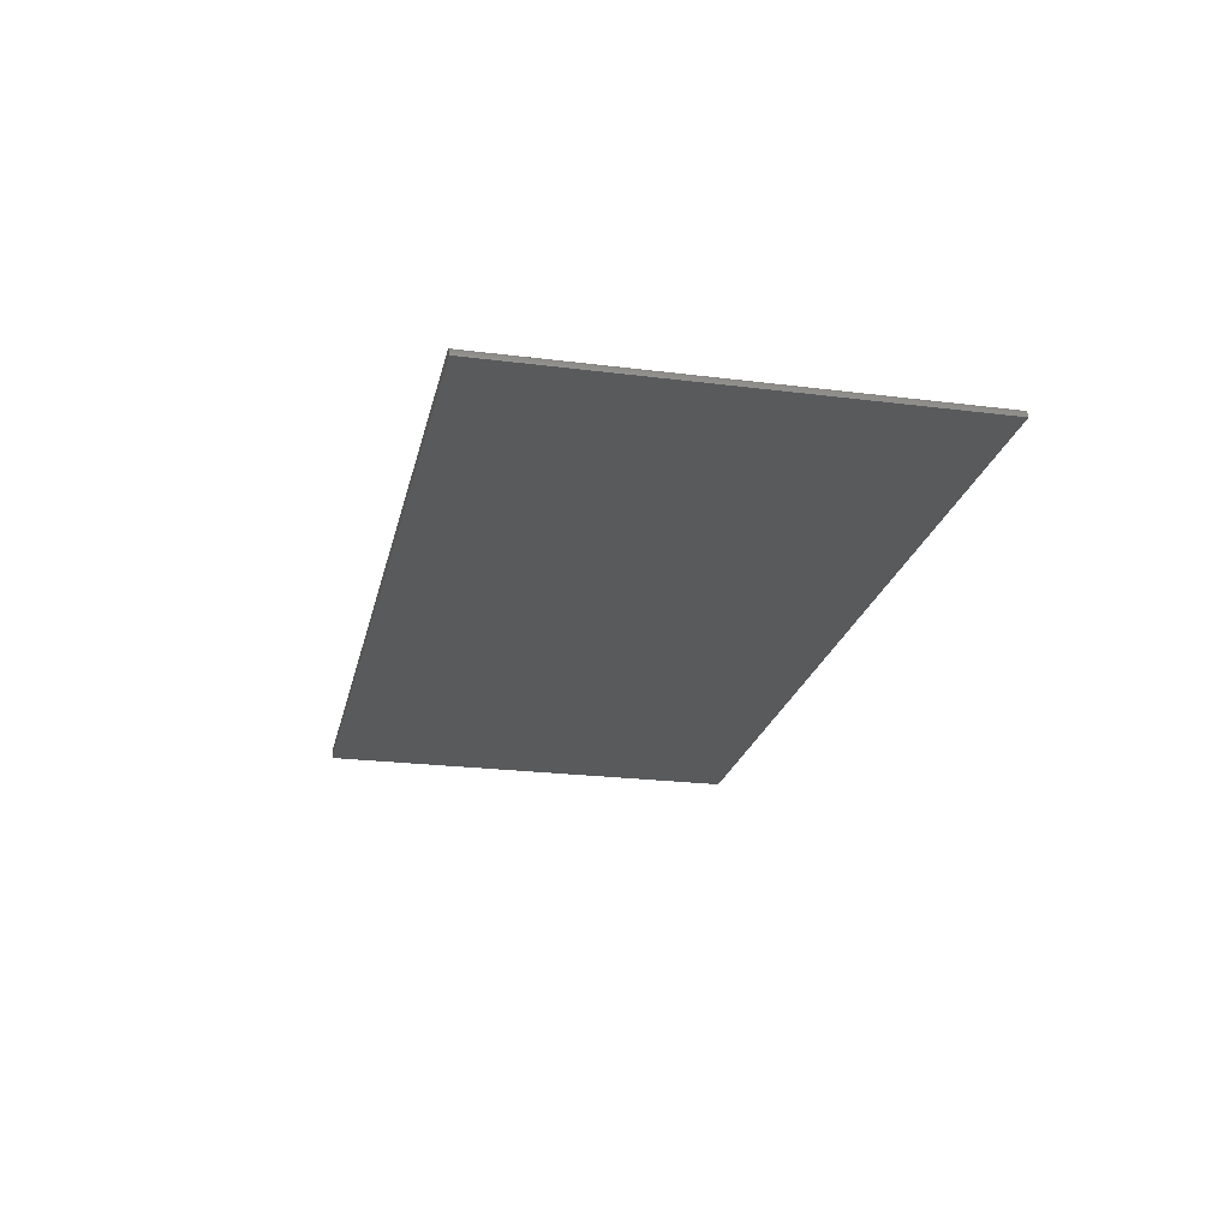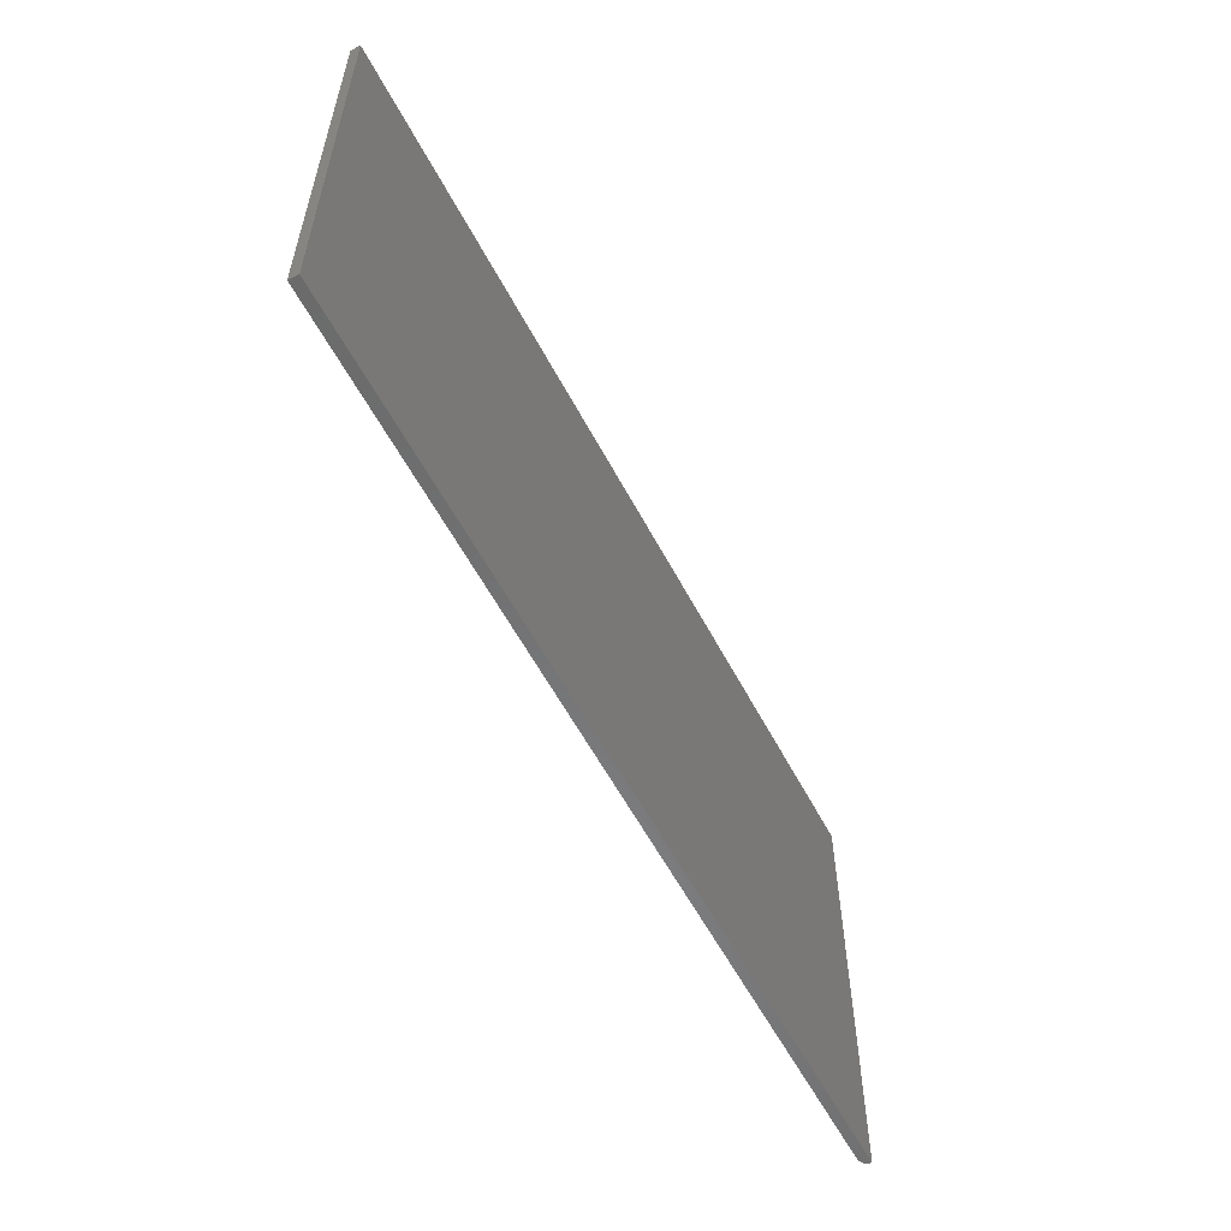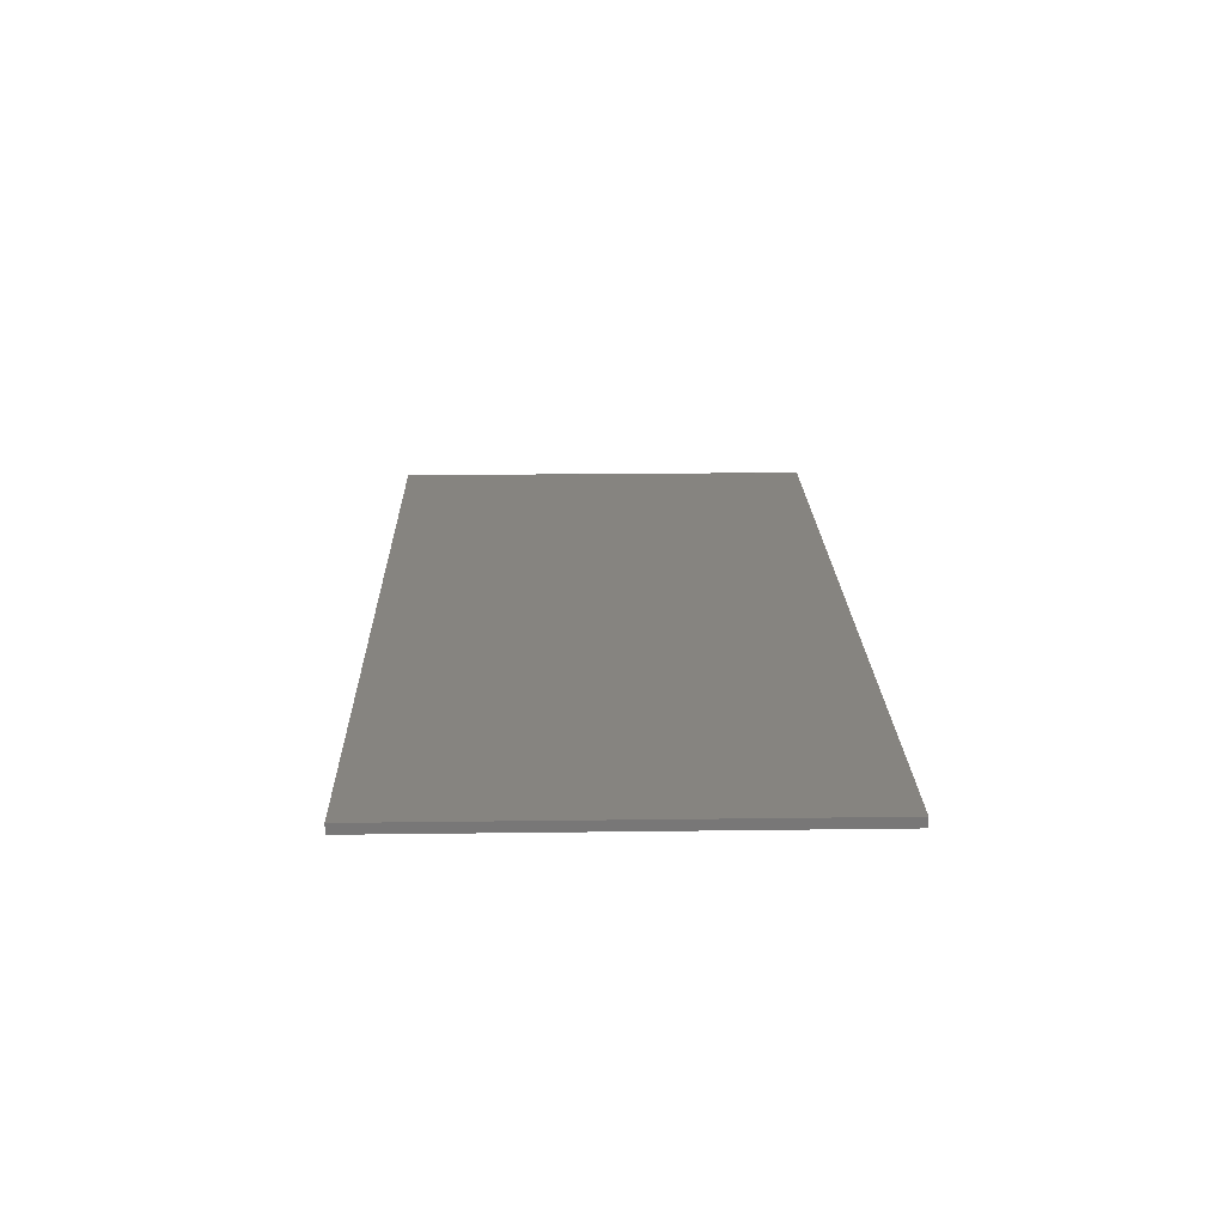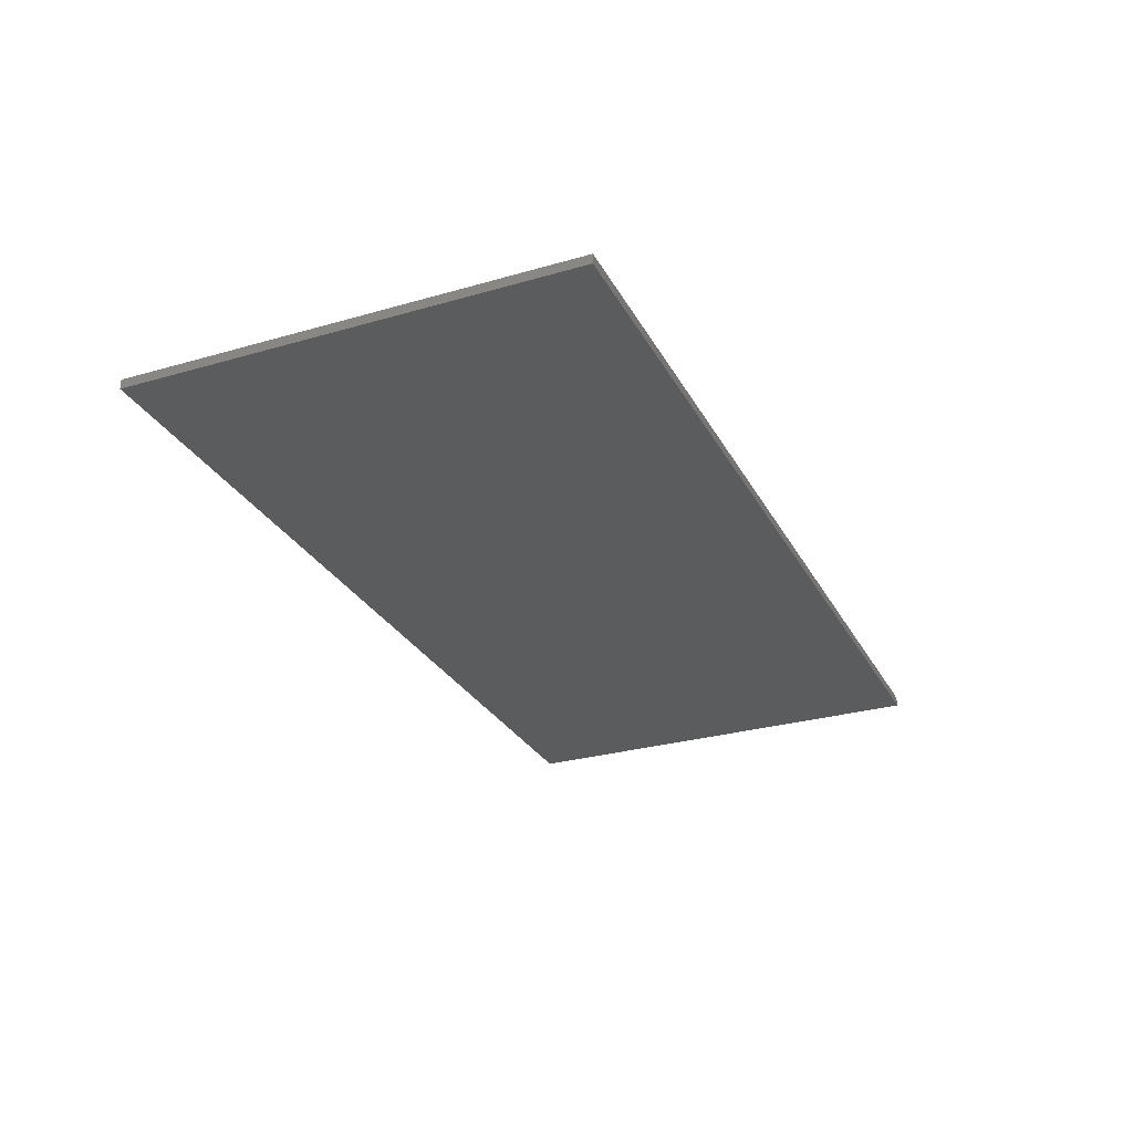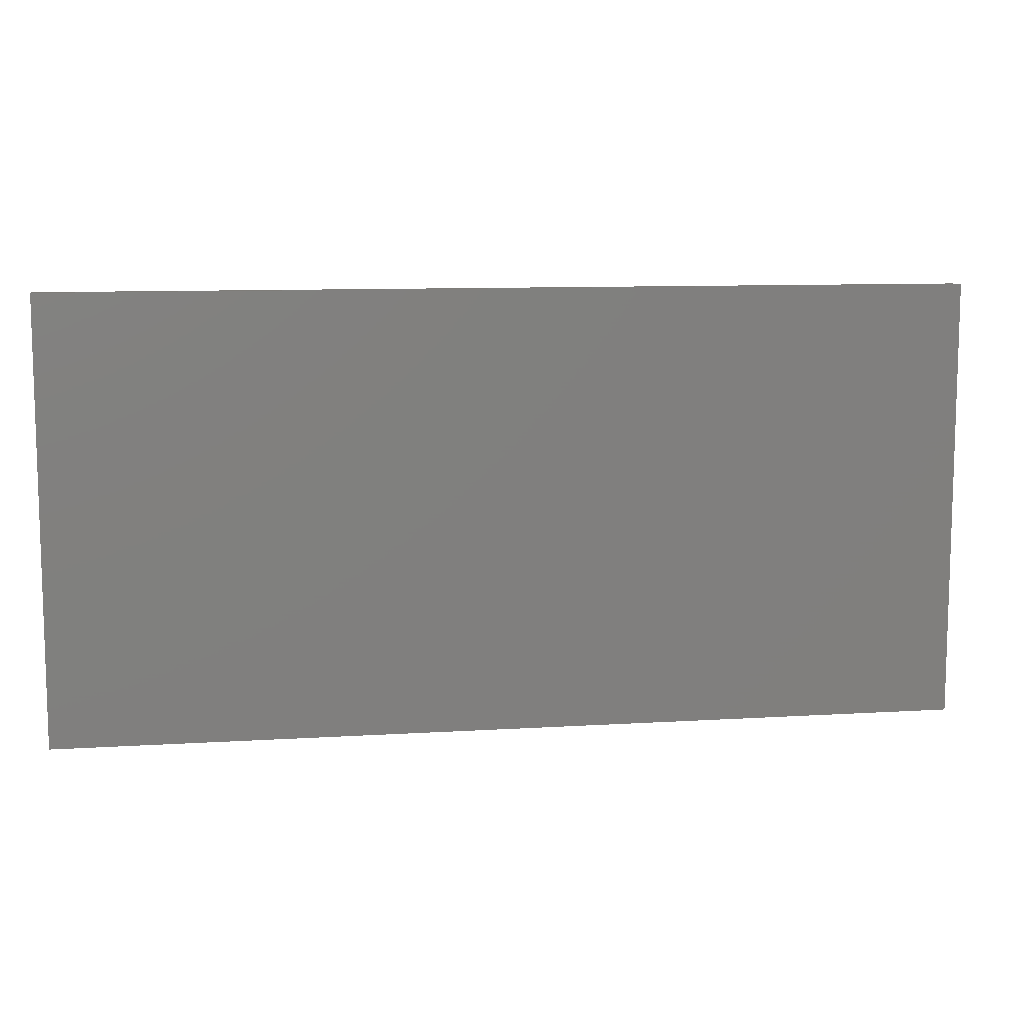
<metadata>
{"format":"stl","ext":"stl","renderer":"f3d","projection":"perspective","resolution":1024,"background":"white","views":[{"elev":-22.7,"azim":-102.3,"up":"+Z"},{"elev":-57.3,"azim":117.5,"up":"+Y"},{"elev":20.0,"azim":88.6,"up":"+Z"},{"elev":-28.4,"azim":113.5,"up":"+Z"},{"elev":9.9,"azim":170.9,"up":"+Y"}]}
</metadata>
<code>
# stl→obj: 22 verts, 40 faces
v 0.007812 0 0.007812
v 0.75 0 0.007812
v 0.007812 0.3632 0.007812
v 0.75 0.3632 0.007812
v 0.003472 0.3632 0.006496
v 0.006288 0.3632 0.007662
v 0.004823 0.3632 0.007218
v 0.75 0.3632 0
v 0 0.3632 0
v 0.0001501 0.3632 0.001524
v 0.0005947 0.3632 0.00299
v 0.001317 0.3632 0.00434
v 0.002288 0.3632 0.005524
v 0.006288 0 0.007662
v 0.003472 0 0.006496
v 0.004823 0 0.007218
v 0.001317 0 0.00434
v 0.002288 0 0.005524
v 0.75 0 0
v 0.0005947 0 0.00299
v 0.0001501 0 0.001524
v 0 0 0
f 1 2 3
f 3 2 4
f 3 5 6
f 3 4 5
f 6 5 7
f 8 9 10
f 8 10 11
f 8 11 12
f 8 12 13
f 8 13 5
f 8 5 4
f 1 14 15
f 15 14 16
f 17 15 18
f 19 2 1
f 19 1 15
f 19 15 17
f 19 17 20
f 19 20 21
f 19 21 22
f 22 9 19
f 19 9 8
f 9 22 10
f 10 22 21
f 10 21 11
f 11 21 20
f 11 20 12
f 12 20 17
f 12 17 13
f 13 17 18
f 13 18 5
f 5 18 15
f 5 15 7
f 7 15 16
f 7 16 6
f 6 16 14
f 6 14 3
f 3 14 1
f 2 19 4
f 4 19 8

</code>
